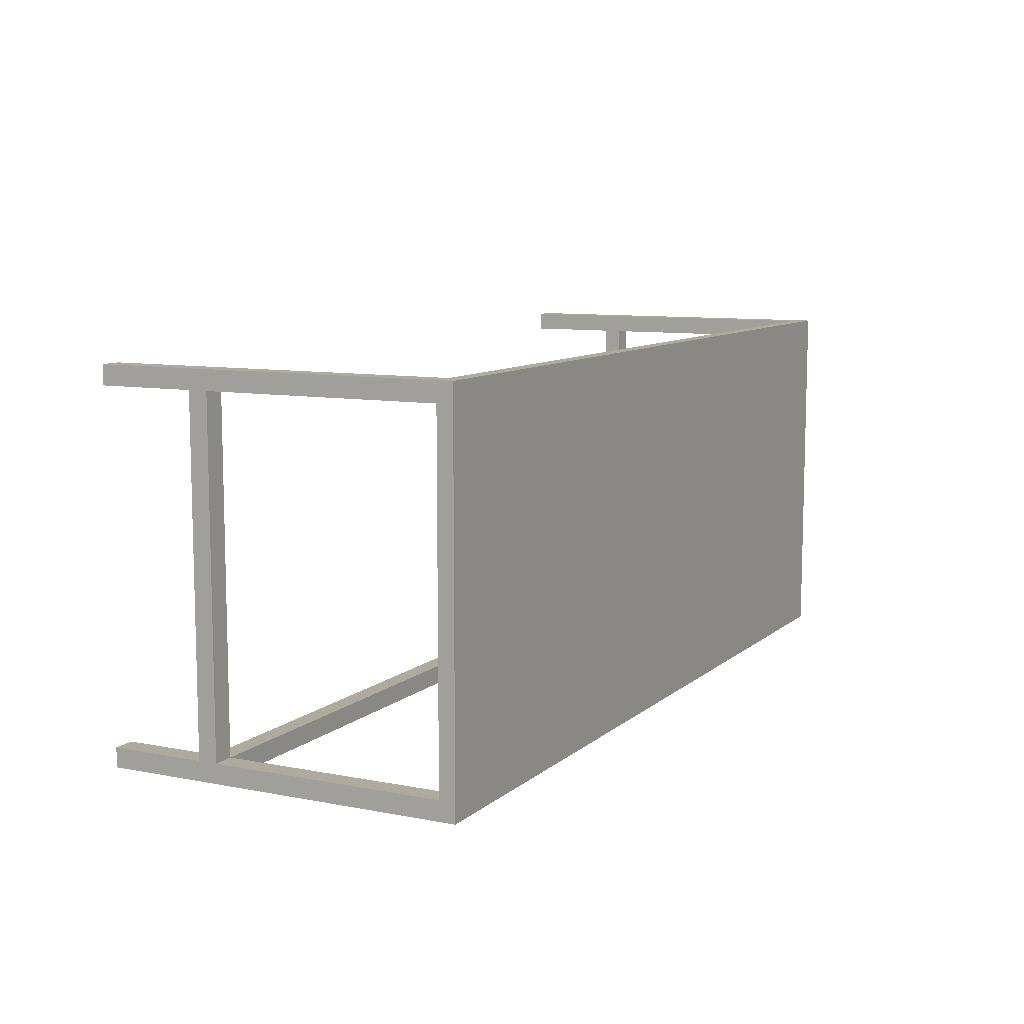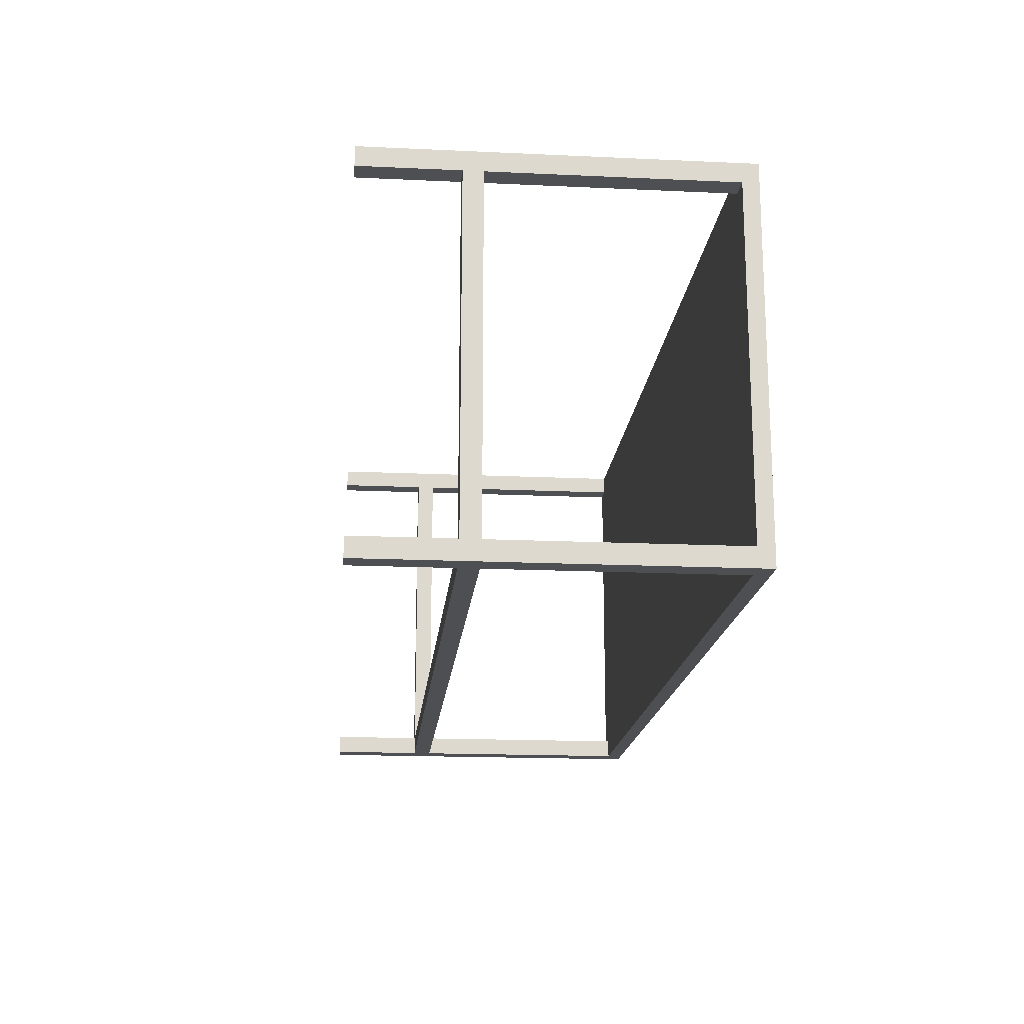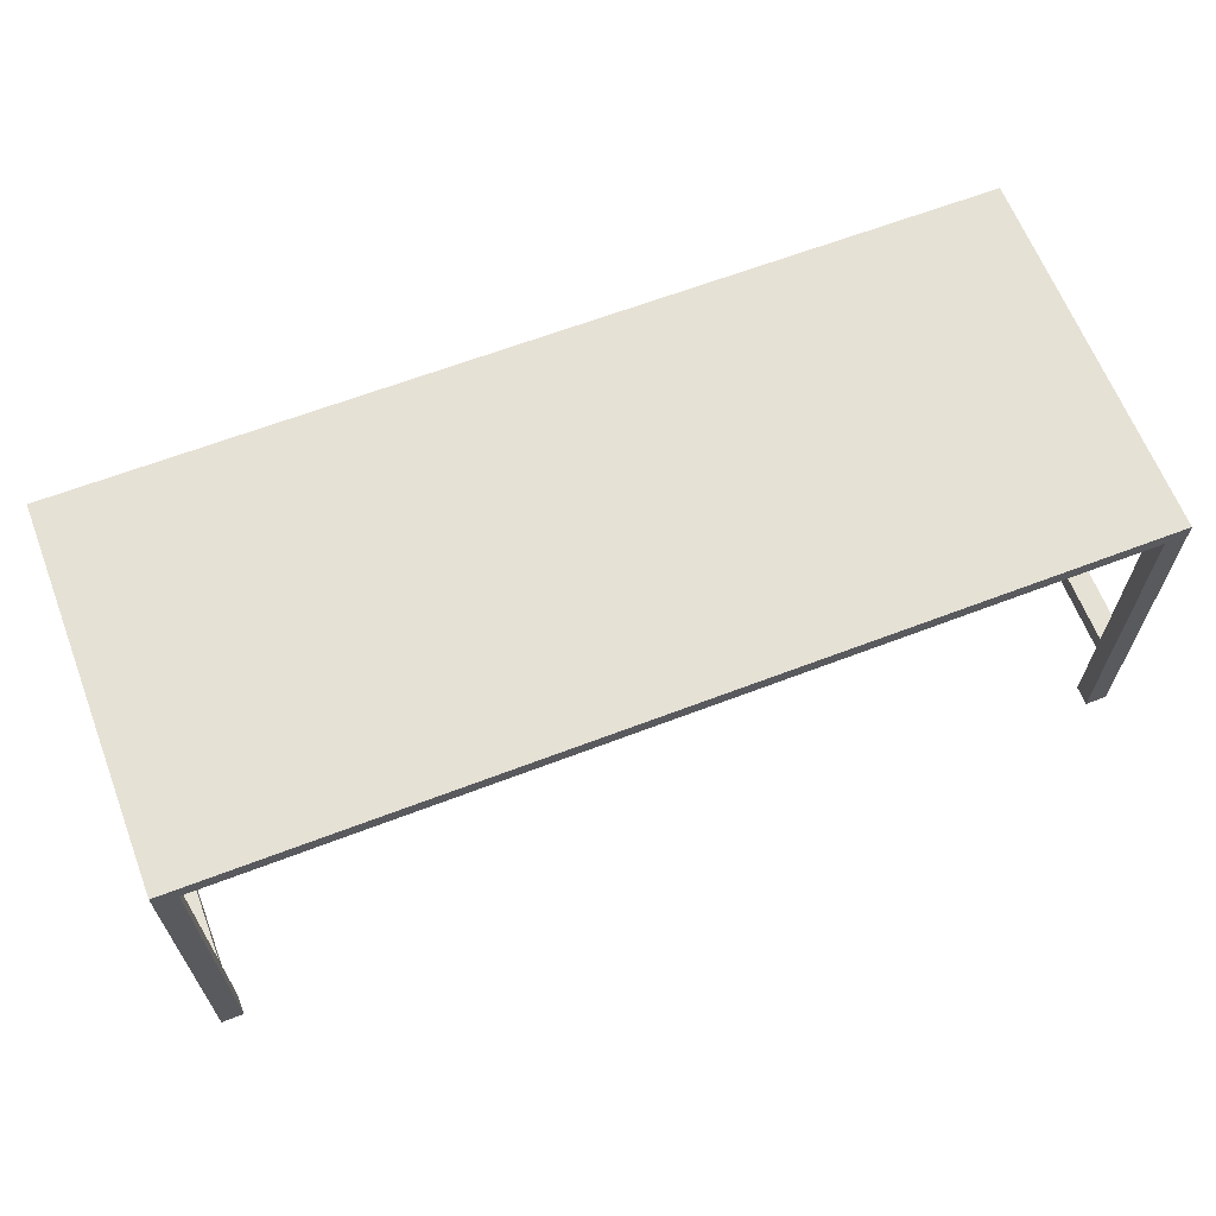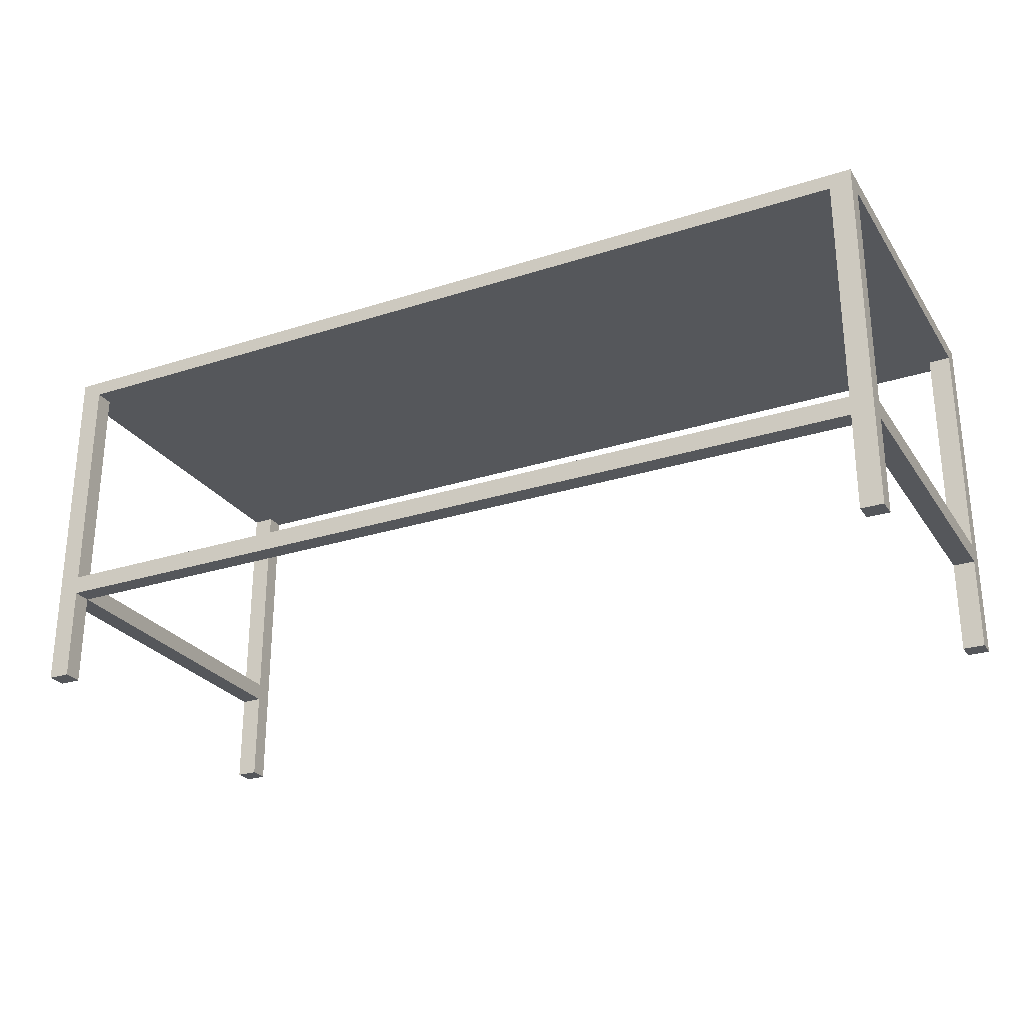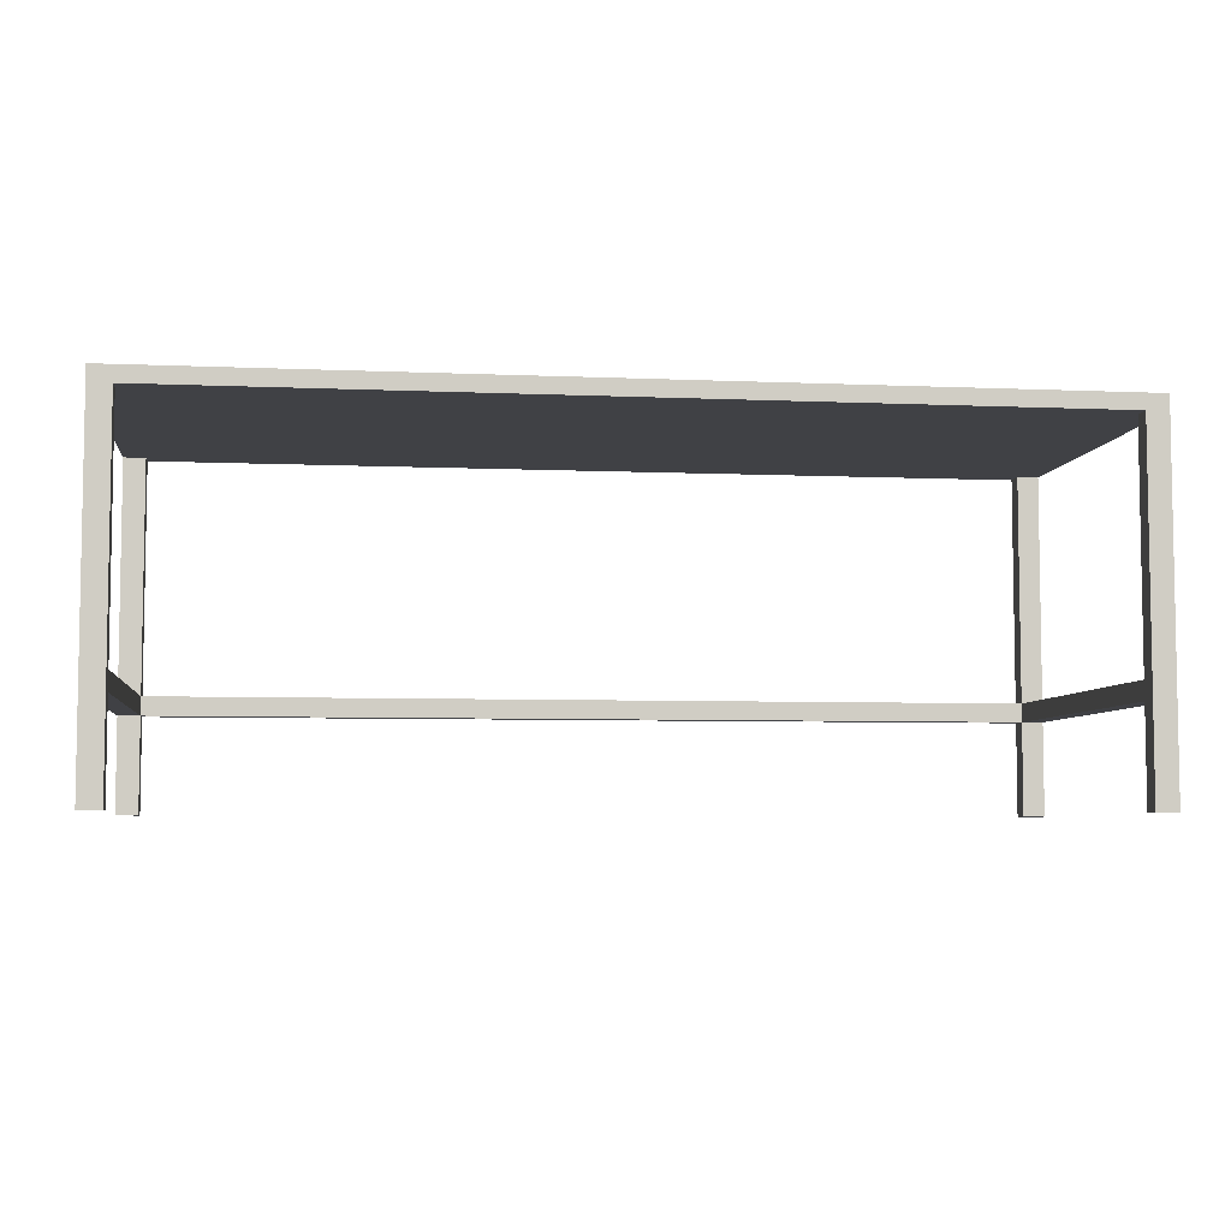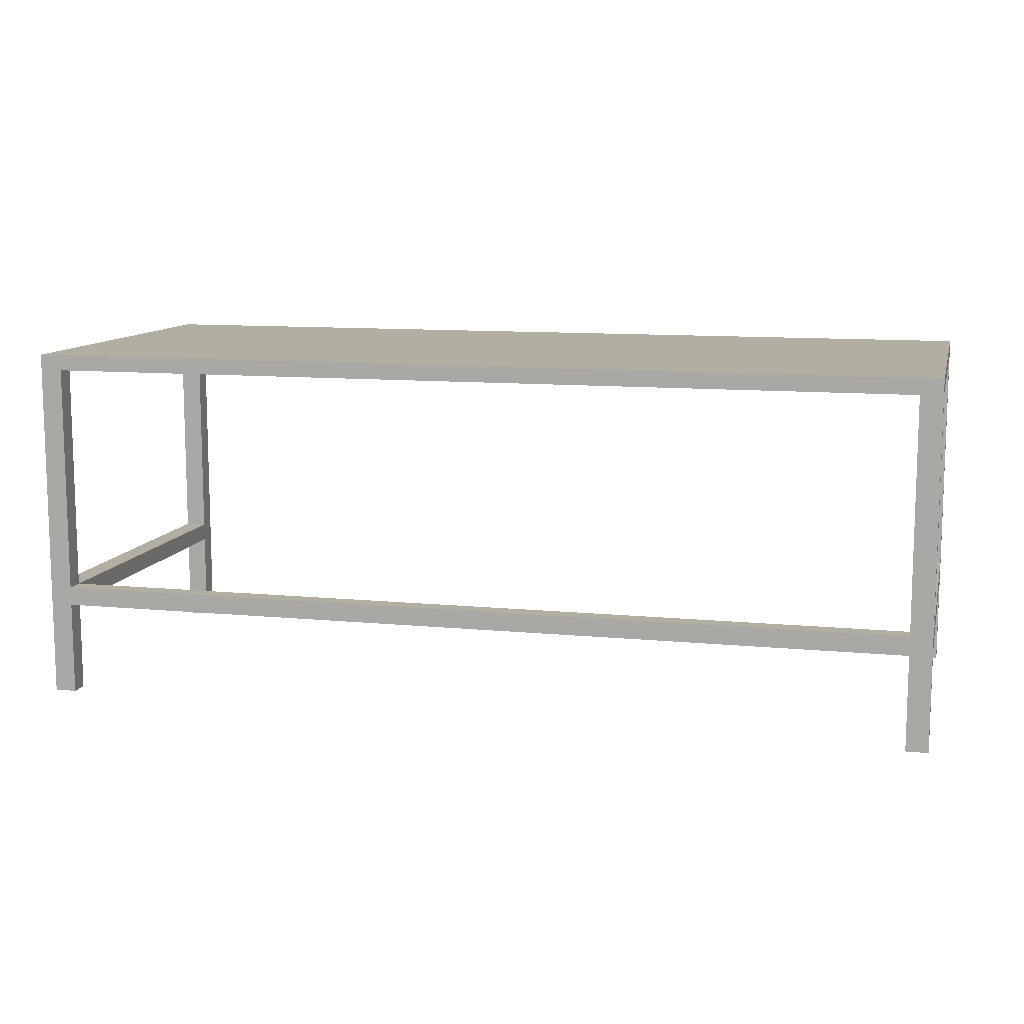
<metadata>
{"format":"obj","ext":"obj","renderer":"f3d","projection":"perspective","resolution":1024,"background":"white","views":[{"elev":9.3,"azim":-62.9,"up":"+Y"},{"elev":-17.5,"azim":-95.2,"up":"+Y"},{"elev":64.2,"azim":158.9,"up":"+Z"},{"elev":-26.8,"azim":26.6,"up":"+Z"},{"elev":-5.8,"azim":172.4,"up":"+Z"},{"elev":10.7,"azim":13.8,"up":"+Z"}]}
</metadata>
<code>
o Fp206_Coffeetable3CoffeeTable_206_0_GeomSubset_1
v -0.4361 0.1798 0.1116
v -0.4361 -0.1819 0.1116
v 0.4427 -0.1819 0.1116
v 0.4427 0.1798 0.1116
v -0.4361 0.1798 0.1176
v 0.4427 0.1798 0.1176
v 0.4427 -0.1819 0.1176
v -0.4361 -0.1819 0.1176
v 0.4218 -0.1634 0.09658
v -0.4152 -0.1634 0.09658
v -0.4152 -0.1819 0.09658
v 0.4218 -0.1819 0.09658
v 0.4218 0.1613 0.09658
v -0.4152 0.1613 0.09658
v 0.4218 0.1798 0.09658
v -0.4152 0.1798 0.09658
v -0.4361 0.1613 0.09658
v -0.4361 -0.1634 0.09658
v 0.4427 -0.1634 0.09658
v 0.4427 0.1613 0.09658
v 0.4427 0.1613 -0.2345
v 0.4427 0.1798 -0.2345
v 0.4218 0.1798 -0.2345
v 0.4218 0.1613 -0.2345
v -0.4152 0.1613 -0.2345
v -0.4152 0.1798 -0.2345
v -0.4361 0.1798 -0.2345
v -0.4361 0.1613 -0.2345
v 0.4427 -0.1819 -0.2345
v 0.4427 -0.1634 -0.2345
v 0.4218 -0.1634 -0.2345
v 0.4218 -0.1819 -0.2345
v -0.4152 -0.1819 -0.2345
v -0.4152 -0.1634 -0.2345
v -0.4361 -0.1634 -0.2345
v -0.4361 -0.1819 -0.2345
v -0.4361 0.1613 0.1116
v -0.4361 0.1798 0.09658
v -0.4361 -0.1634 0.1116
v -0.4361 -0.1819 0.09658
v -0.4361 -0.1819 -0.1253
v -0.4361 -0.1634 -0.1253
v -0.4361 0.1613 -0.1253
v -0.4361 0.1798 -0.1253
v -0.4361 0.1798 -0.1433
v -0.4361 0.1613 -0.1433
v -0.4361 -0.1634 -0.1433
v -0.4361 -0.1819 -0.1433
v 0.4427 0.1798 0.09658
v 0.4427 0.1613 0.1116
v 0.4427 -0.1634 0.1116
v 0.4427 -0.1819 0.09658
v 0.4427 -0.1634 -0.1253
v 0.4427 -0.1819 -0.1253
v 0.4427 0.1798 -0.1253
v 0.4427 0.1613 -0.1253
v 0.4427 0.1613 -0.1433
v 0.4427 0.1798 -0.1433
v 0.4427 -0.1819 -0.1433
v 0.4427 -0.1634 -0.1433
v 0.4218 -0.1819 0.1116
v -0.4152 -0.1819 0.1116
v -0.4152 -0.1819 -0.1253
v 0.4218 -0.1819 -0.1253
v 0.4218 -0.1819 -0.1433
v -0.4152 -0.1819 -0.1433
v 0.4218 0.1798 0.1116
v -0.4152 0.1798 0.1116
v -0.4152 0.1798 -0.1253
v 0.4218 0.1798 -0.1253
v 0.4218 0.1798 -0.1433
v -0.4152 0.1798 -0.1433
v -0.4152 -0.1634 0.1116
v 0.4218 -0.1634 0.1116
v -0.4152 0.1613 0.1116
v 0.4218 0.1613 0.1116
v -0.4152 -0.1634 -0.1253
v -0.4152 -0.1634 -0.1433
v -0.4152 0.1613 -0.1253
v -0.4152 0.1613 -0.1433
v 0.4218 -0.1634 -0.1253
v 0.4218 -0.1634 -0.1433
v 0.4218 0.1613 -0.1433
v 0.4218 0.1613 -0.1253
f 9 11 10
f 9 12 11
f 13 9 10
f 13 10 14
f 15 13 14
f 15 14 16
f 17 14 10
f 17 10 18
f 13 19 9
f 13 20 19
f 21 23 22
f 21 24 23
f 25 27 26
f 25 28 27
f 29 31 30
f 29 32 31
f 33 35 34
f 33 36 35
f 1 17 37
f 1 38 17
f 18 37 17
f 18 39 37
f 39 18 40
f 39 40 2
f 41 40 18
f 41 18 42
f 43 17 38
f 43 38 44
f 45 43 44
f 45 46 43
f 42 43 46
f 27 46 45
f 27 28 46
f 47 41 42
f 42 46 47
f 47 48 41
f 35 48 47
f 35 36 48
f 49 50 20
f 49 4 50
f 51 20 50
f 51 19 20
f 19 51 3
f 19 3 52
f 53 19 52
f 53 52 54
f 55 49 20
f 55 20 56
f 57 55 56
f 57 58 55
f 21 58 57
f 21 22 58
f 59 53 54
f 59 60 53
f 60 56 53
f 60 57 56
f 29 60 59
f 29 30 60
f 52 61 12
f 52 3 61
f 62 12 61
f 62 11 12
f 11 62 2
f 11 2 40
f 63 11 40
f 63 40 41
f 54 52 12
f 54 12 64
f 54 64 65
f 54 65 59
f 32 59 65
f 32 29 59
f 48 63 41
f 48 66 63
f 64 66 65
f 64 63 66
f 36 66 48
f 36 33 66
f 4 15 67
f 4 49 15
f 67 15 16
f 67 16 68
f 68 16 38
f 68 38 1
f 44 38 16
f 44 16 69
f 70 15 49
f 70 49 55
f 70 55 58
f 70 58 71
f 22 71 58
f 22 23 71
f 72 44 69
f 72 45 44
f 26 45 72
f 26 27 45
f 73 2 62
f 73 39 2
f 61 73 62
f 61 74 73
f 51 74 61
f 51 61 3
f 74 75 73
f 75 39 73
f 74 76 75
f 76 68 75
f 68 37 75
f 75 37 39
f 68 1 37
f 76 67 68
f 4 67 76
f 4 76 50
f 50 74 51
f 50 76 74
f 77 11 63
f 77 10 11
f 78 79 77
f 78 80 79
f 79 80 72
f 25 72 80
f 25 26 72
f 79 72 69
f 69 14 79
f 69 16 14
f 33 78 66
f 33 34 78
f 42 10 77
f 42 18 10
f 81 78 77
f 81 82 78
f 34 47 78
f 34 35 47
f 81 19 53
f 81 9 19
f 30 82 60
f 30 31 82
f 79 17 43
f 79 14 17
f 28 80 46
f 28 25 80
f 64 9 81
f 64 12 9
f 81 83 82
f 81 84 83
f 70 83 84
f 84 15 70
f 84 13 15
f 70 71 83
f 23 83 71
f 23 24 83
f 31 65 82
f 31 32 65
f 56 13 84
f 56 20 13
f 24 57 83
f 24 21 57
f 81 56 84
f 81 53 56
f 64 81 77
f 64 77 63
f 42 77 79
f 42 79 43
f 60 83 57
f 60 82 83
f 82 66 78
f 82 65 66
f 78 46 80
f 78 47 46

</code>
